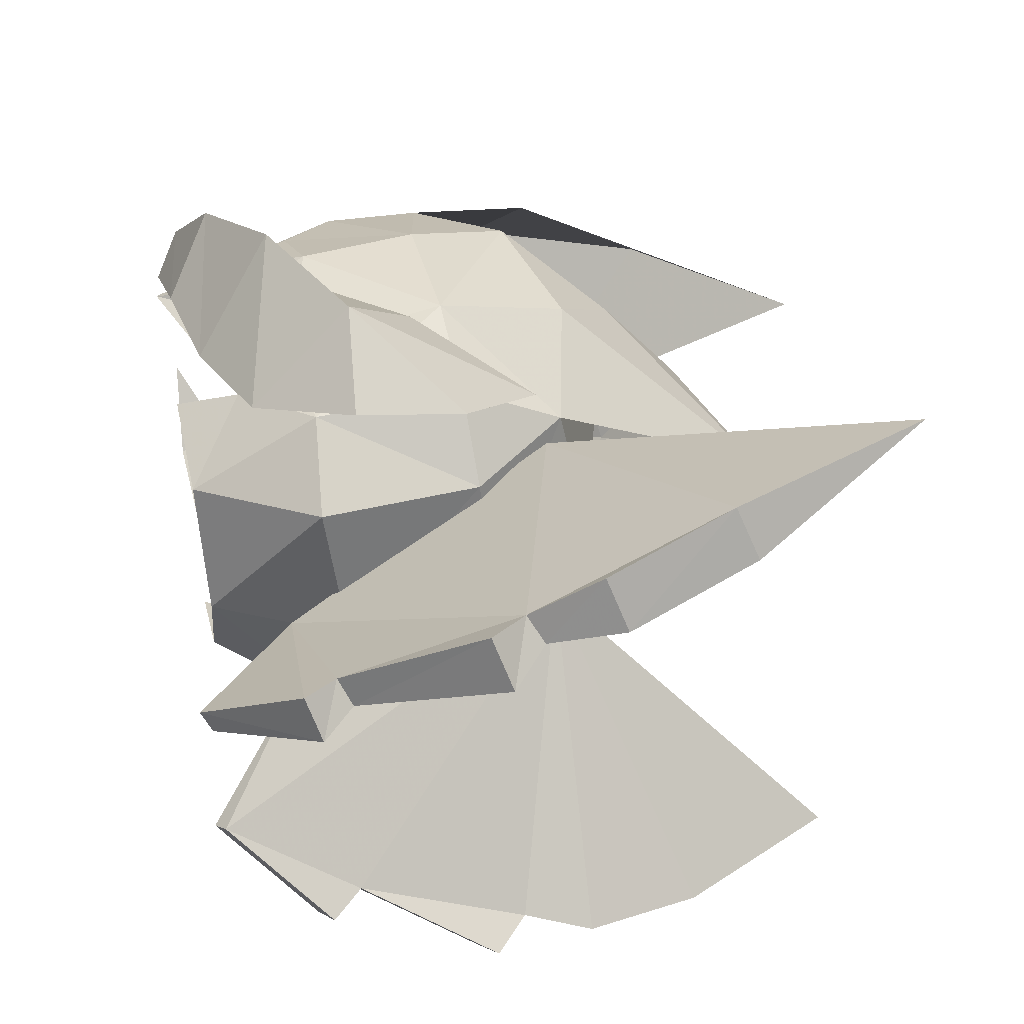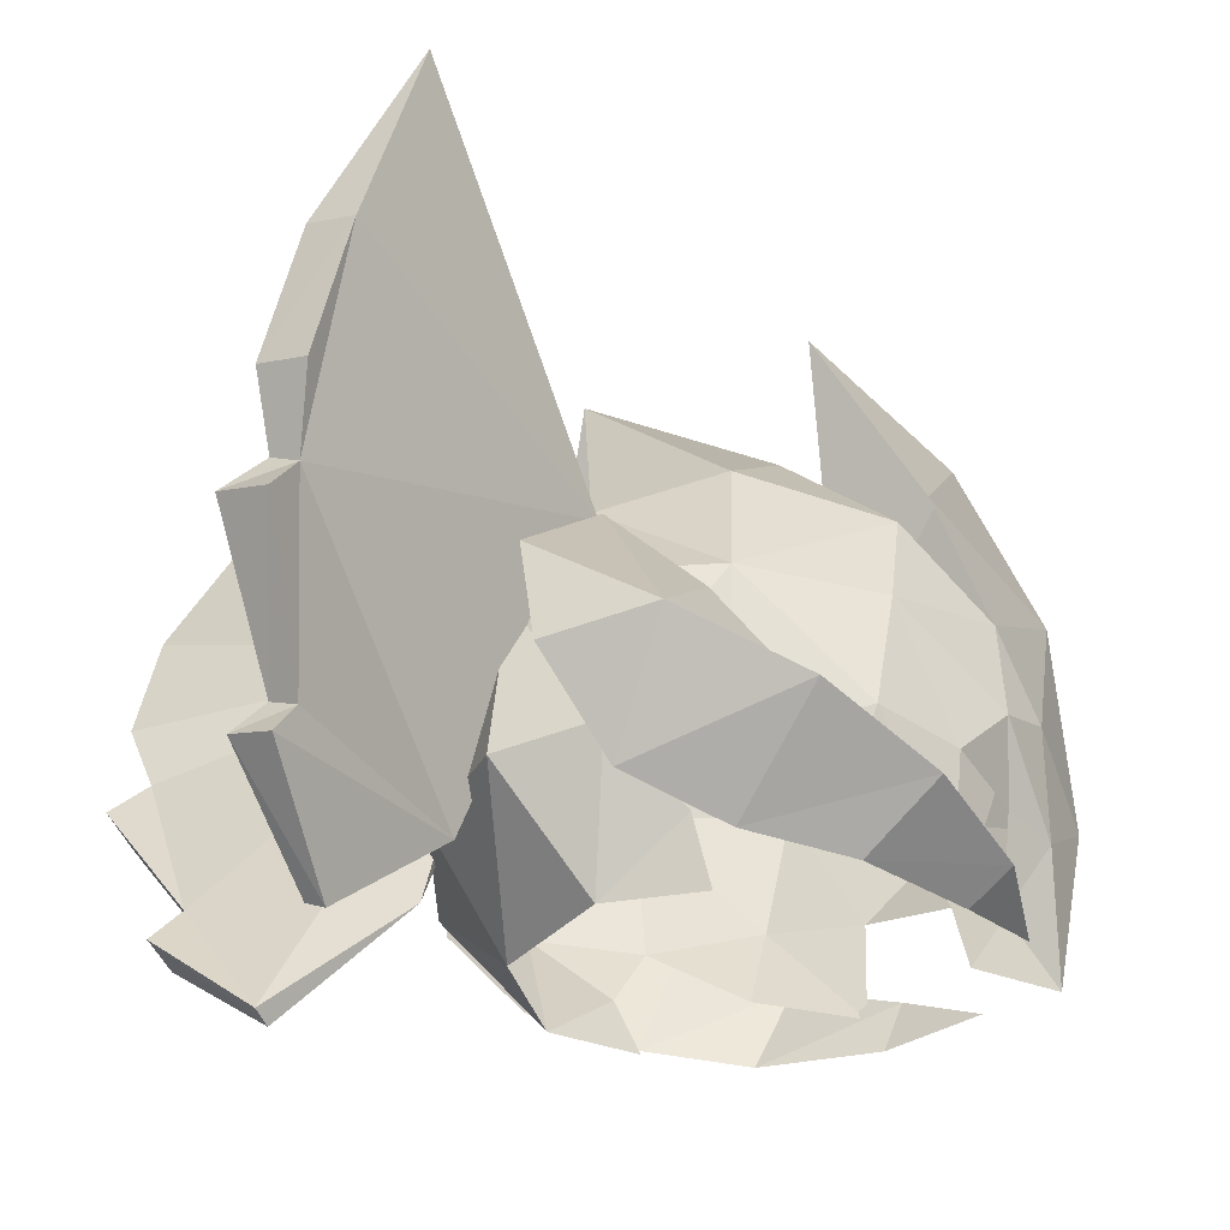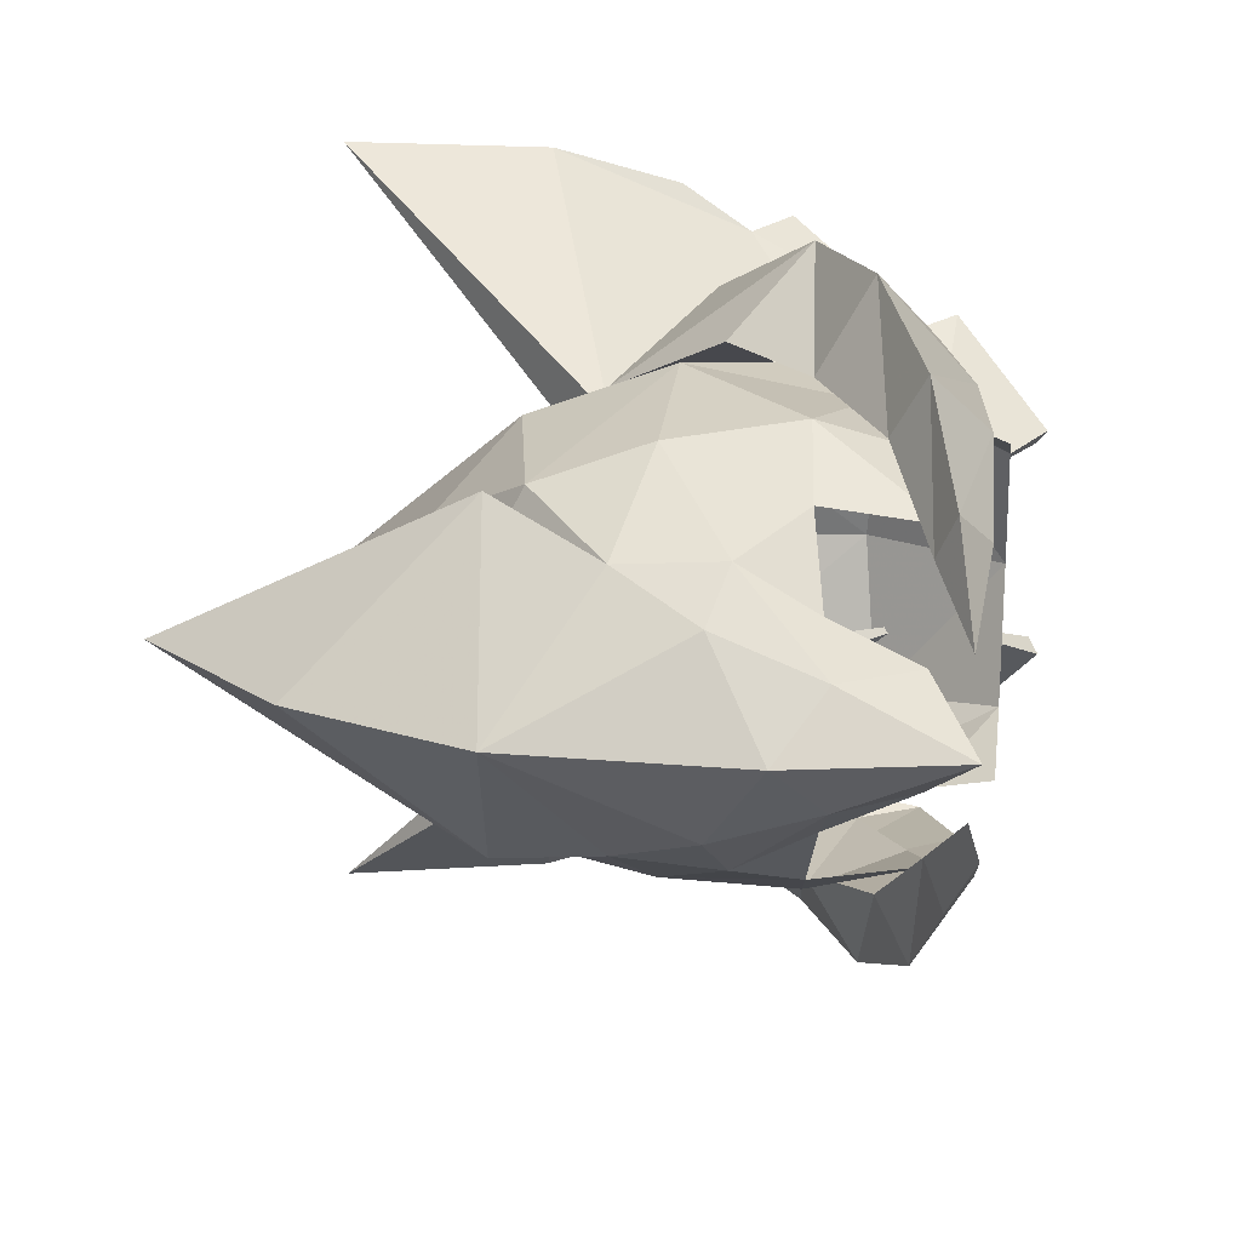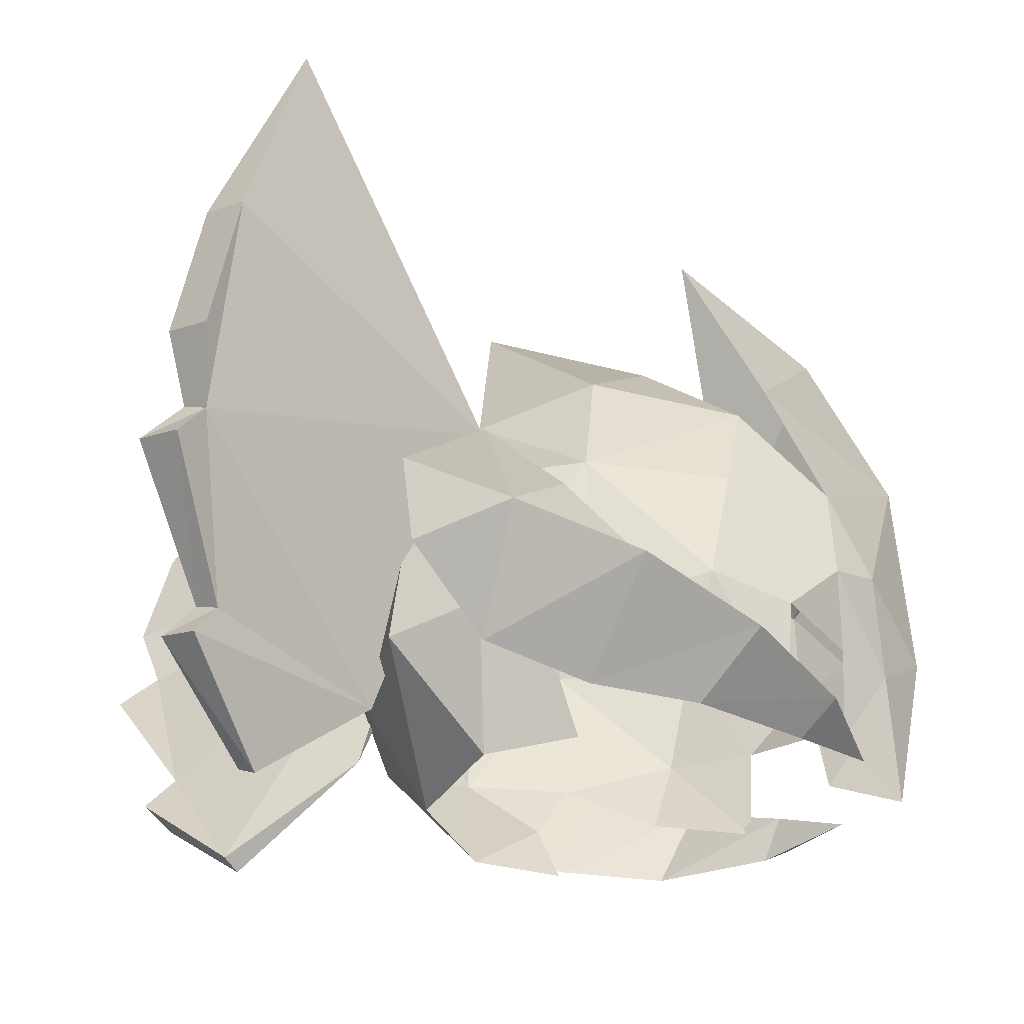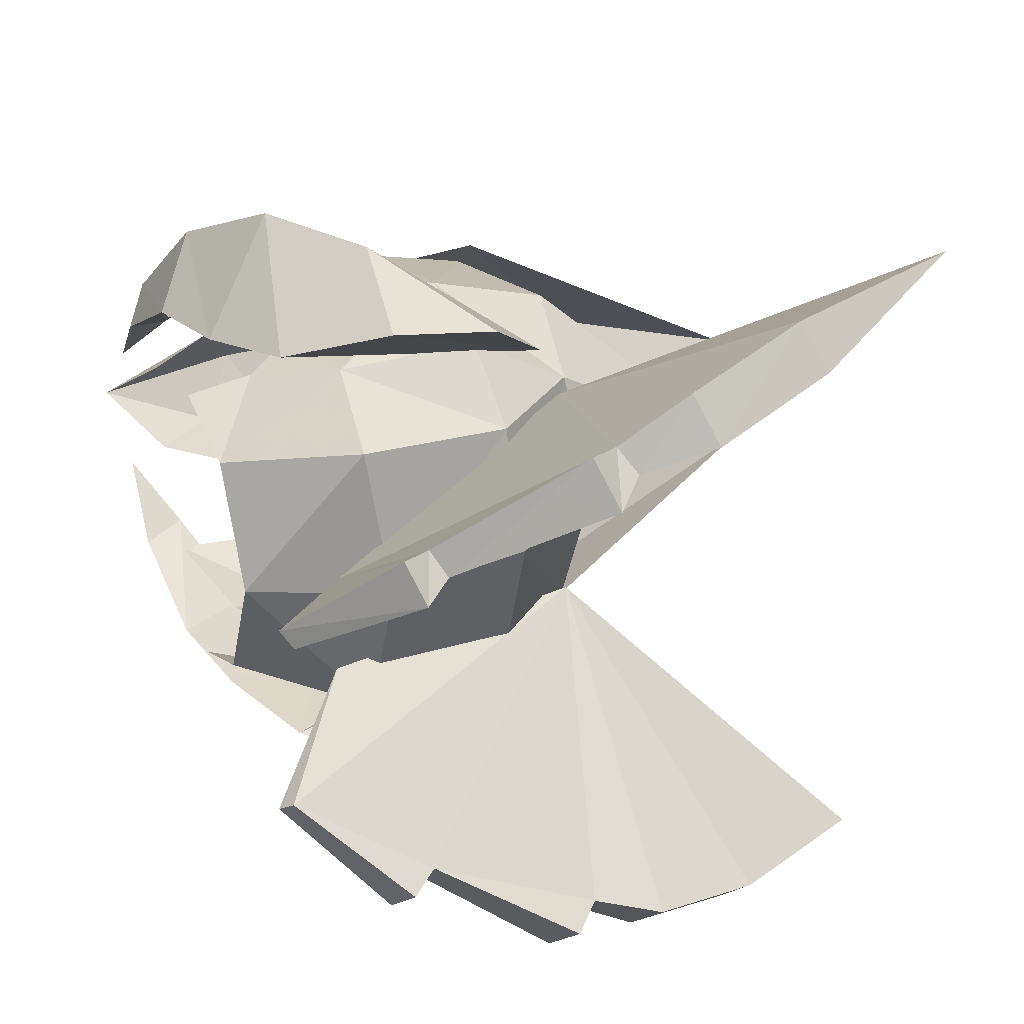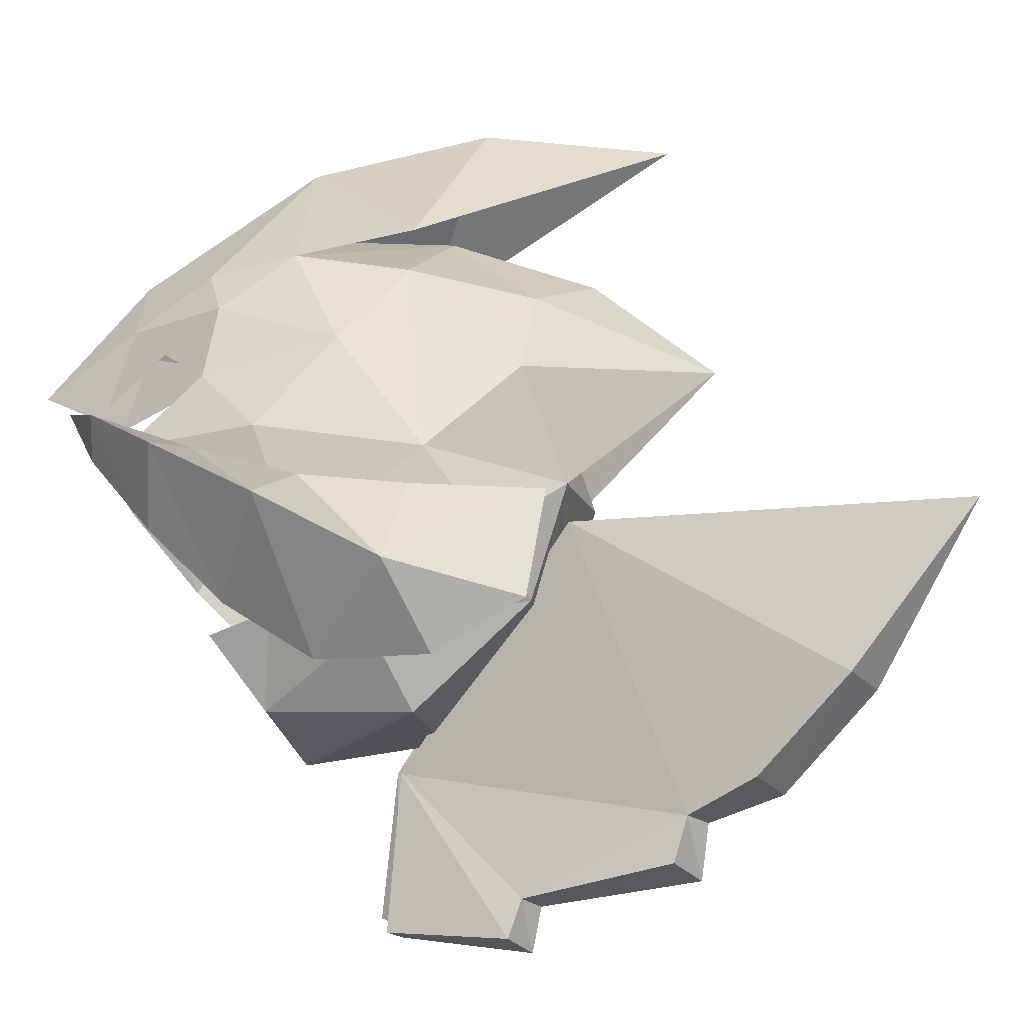
<metadata>
{"format":"obj","ext":"obj","renderer":"f3d","projection":"perspective","resolution":1024,"background":"white","views":[{"elev":46.9,"azim":-104.8,"up":"+Y"},{"elev":-34.2,"azim":-10.5,"up":"+Z"},{"elev":19.4,"azim":96.6,"up":"+Y"},{"elev":-34.1,"azim":-2.6,"up":"+Z"},{"elev":29.3,"azim":-117.0,"up":"+Y"},{"elev":78.7,"azim":-128.4,"up":"+Y"}]}
</metadata>
<code>
g common_helmet_67510
v -0.5225 -1.768 0.9645
v 0.6724 -1.551 0.991
v 0.8323 -1.273 1.843
v -0.4172 -1.388 2.047
v -1.374 -1.069 1.774
v -1.349 -1.563 0.9435
v -1.95 -1.04 0.9326
v -2.092 -1.19 -0.3962
v -1.372 -1.59 -0.2733
v -2.203 0 0.9807
v -1.564 0 1.965
v -2.34 0 -0.2912
v -1.315 -0.96 -1.322
v -1.752 0 -1.333
v -0.4839 -1.544 -0.3356
v -0.5225 1.768 0.9645
v -0.4172 1.388 2.047
v 0.8323 1.273 1.843
v 0.6724 1.551 0.991
v -1.349 1.563 0.9435
v -1.374 1.069 1.774
v -1.95 1.04 0.9326
v -1.372 1.59 -0.2733
v -2.092 1.19 -0.3962
v -1.315 0.9681 -1.322
v -0.7542 1.398 -0.8093
v -0.5842 1.246 -1.303
v -0.4839 1.544 -0.3356
v -1.351 -1.799 -0.7729
v -0.7099 -1.876 0.667
v -0.08775 -1.804 0.02502
v -0.5199 -1.672 -1.064
v -1.15 -2.505 0.08924
v -0.1341 -2.51 -0.3753
v -1.351 -1.799 -0.7729
v -0.5199 -1.672 -1.064
v 1.335 -1.021 -0.8216
v 1.796 -0.5633 -1.097
v 1.2 -1.098 -1.191
v 0.3445 -1.584 -1.17
v 0.6582 -1.608 -0.4965
v 0.78 -2.075 -0.7514
v 0.3445 -1.584 -1.17
v 1.455 -1.359 -0.9677
v 1.2 -1.098 -1.191
v -1.351 1.799 -0.7729
v -0.5199 1.672 -1.064
v -0.08775 1.804 0.02502
v -0.7099 1.876 0.667
v -1.15 2.505 0.08924
v -0.1341 2.51 -0.3753
v -1.351 1.799 -0.7729
v -0.5199 1.672 -1.064
v 1.335 1.021 -0.8216
v 0.3445 1.584 -1.17
v 1.2 1.098 -1.191
v 1.796 0.5633 -1.097
v 0.6582 1.608 -0.4965
v 0.78 2.075 -0.7514
v 0.3445 1.584 -1.17
v 1.455 1.359 -0.9677
v 1.2 1.098 -1.191
v -0.3521 0 2.397
v -0.4172 -1.388 2.047
v 0.8323 -1.273 1.843
v 1.097 0 2.495
v -1.564 0 1.965
v -1.374 -1.069 1.774
v 0.8323 1.273 1.843
v -0.4172 1.388 2.047
v -1.374 1.069 1.774
v 0.4815 -1.676 0.003162
v 0.2892 -1.434 -0.7083
v -0.7542 -1.398 -0.8093
v 1.596 -0.9987 1.215
v 1.097 0 2.495
v 1.165 -1.296 -0.05118
v 1.105 -1.173 -0.9055
v 1.615 -1.053 0.4273
v 1.67 -0.7286 -0.1544
v 0.08889 -0.8008 2.605
v 1.8 0 1.661
v 2.357 0 1.935
v -1.244 0 3.568
v 0.0161 0 3.224
v 0.4815 1.676 0.003162
v 0.2892 1.434 -0.7083
v 1.596 0.9987 1.215
v 1.165 1.296 -0.05118
v 1.105 1.173 -0.9055
v 1.615 1.053 0.4273
v 1.67 0.7286 -0.1544
v 0.08889 0.8008 2.605
v 1.596 -0.9987 1.215
v 1.615 -1.053 0.4273
v 1.976 -0.7217 0.5679
v 2.449 0 0.1314
v 2.07 -0.433 -0.2296
v 2.202 0 -1.164
v 2.357 0 1.935
v 1.682 -0.415 -0.8115
v 1.67 -0.7286 -0.1544
v 1.073 -1.292 2.088
v 1.708 0 3.351
v 0.5839 0 4.522
v 1.596 0.9987 1.215
v 1.976 0.7217 0.5679
v 1.615 1.053 0.4273
v 2.07 0.433 -0.2296
v 1.682 0.415 -0.8115
v 1.67 0.7286 -0.1544
v 1.073 1.292 2.088
v -1.34 -1.354 1.568
v -1.925 -2.077 -0.04167
v -2.014 -1.964 0.8225
v -1.34 1.354 1.568
v -1.925 2.077 -0.04167
v -2.014 1.964 0.8225
v -0.5842 -1.246 -1.303
v -1.34 1.354 1.568
v -1.351 1.799 -0.7729
v -0.7099 1.876 0.667
v -0.7099 -1.876 0.667
v -1.351 -1.799 -0.7729
v -1.34 -1.354 1.568
v -1.925 -2.077 -0.04167
v -2.014 -1.964 0.8225
v -2.014 1.964 0.8225
v -1.925 2.077 -0.04167
f 1 2 3
f 3 4 1
f 1 4 5
f 5 6 1
f 7 8 9
f 9 6 7
f 10 7 5
f 5 11 10
f 7 10 12
f 12 8 7
f 13 9 8
f 13 8 14
f 1 6 9
f 9 15 1
f 16 17 18
f 18 19 16
f 16 20 21
f 21 17 16
f 22 20 23
f 23 24 22
f 10 11 21
f 21 22 10
f 22 24 12
f 12 10 22
f 25 23 26
f 26 27 25
f 25 14 24
f 16 28 23
f 23 20 16
f 29 30 31
f 31 32 29
f 33 34 31
f 31 30 33
f 35 36 34
f 34 33 35
f 37 38 39
f 39 40 37
f 41 40 32
f 32 31 41
f 34 42 41
f 41 31 34
f 36 43 42
f 42 34 36
f 44 42 43
f 43 45 44
f 46 47 48
f 48 49 46
f 50 49 48
f 48 51 50
f 52 50 51
f 51 53 52
f 54 55 56
f 56 57 54
f 58 48 47
f 47 55 58
f 51 48 58
f 58 59 51
f 53 51 59
f 59 60 53
f 61 62 60
f 60 59 61
f 63 64 65
f 65 66 63
f 63 67 68
f 68 64 63
f 63 66 69
f 69 70 63
f 63 70 71
f 71 67 63
f 1 72 2
f 73 72 15
f 7 6 5
f 9 74 15
f 3 75 76
f 3 2 75
f 2 72 77
f 77 72 78
f 15 72 1
f 78 72 73
f 77 79 2
f 79 77 80
f 2 79 75
f 3 76 81
f 82 75 83
f 75 82 76
f 84 81 85
f 3 81 4
f 81 84 4
f 81 76 85
f 4 84 5
f 16 19 86
f 87 28 86
f 22 21 20
f 23 28 26
f 18 76 88
f 18 88 19
f 19 89 86
f 89 90 86
f 28 16 86
f 90 87 86
f 89 19 91
f 91 92 89
f 19 88 91
f 18 93 76
f 82 83 88
f 88 76 82
f 84 85 93
f 18 17 93
f 93 17 84
f 93 85 76
f 17 21 84
f 94 95 96
f 97 98 99
f 94 96 100
f 101 98 102
f 99 98 101
f 103 94 100
f 96 95 98
f 97 96 98
f 100 96 97
f 98 95 102
f 103 100 104
f 103 104 105
f 106 107 108
f 97 99 109
f 106 100 107
f 110 111 109
f 99 110 109
f 112 100 106
f 107 109 108
f 97 109 107
f 100 97 107
f 109 111 108
f 112 104 100
f 112 105 104
f 113 33 30
f 114 35 33
f 41 42 37
f 45 38 44
f 44 38 37
f 40 41 37
f 37 42 44
f 33 115 114
f 113 115 33
f 116 49 50
f 117 50 52
f 58 54 59
f 62 61 57
f 61 54 57
f 55 54 58
f 54 61 59
f 50 117 118
f 116 50 118
f 13 119 74
f 74 9 13
f 25 24 23
f 8 12 14
f 14 12 24
f 120 121 122
f 123 124 125
f 124 126 125
f 126 127 125
f 120 128 129
f 120 129 121
g common_helmet_67510
v -3.798 1.264 -0.6339
v -4.332 2.023 0.4218
v -4.112 1.932 0.7393
v -2.333 0.2733 -0.7537
v -3.31 0.586 -1.646
v -3.415 0.4608 -1.572
v -4.182 1.034 -0.8243
v -3.977 1.333 -0.9139
v -3.798 1.264 -0.6339
v -3.94 1.079 -0.5441
v -4.332 2.023 0.4218
v -4.573 1.664 0.5343
v -4.112 1.932 0.7393
v -4.259 1.743 0.8499
v -4.218 2.287 1.302
v -4.455 1.924 1.421
v -4.28 2.224 2.449
v -3.634 2.669 3.922
v -4.053 2.582 2.32
v -4.259 1.743 0.8499
v -4.573 1.664 0.5343
v -3.94 1.079 -0.5441
v -1.788 0.6394 1.692
v -3.31 0.586 -1.646
v -3.415 0.4608 -1.572
v -3.634 2.669 3.922
v -1.633 1.067 1.582
v -4.28 2.224 2.449
v -1.633 1.067 1.582
v -4.053 2.582 2.32
v -3.634 2.669 3.922
v -4.218 2.287 1.302
v -3.977 1.333 -0.9139
v -4.455 1.924 1.421
v -3.415 0.4608 -1.572
v -4.182 1.034 -0.8243
v -2.333 0.2733 -0.7537
v -3.403 -1.957 -0.6339
v -2.221 -0.6412 -0.7537
v -3.546 -2.681 0.7394
v -3.737 -2.823 0.4218
v -3.093 -1.181 -1.646
v -3.56 -2.068 -0.9139
v -3.831 -1.827 -0.8243
v -3.225 -1.085 -1.572
v -3.403 -1.957 -0.6339
v -3.585 -1.812 -0.5441
v -3.737 -2.823 0.4218
v -4.057 -2.532 0.5343
v -3.546 -2.681 0.7394
v -3.734 -2.534 0.8499
v -3.562 -3.051 1.302
v -3.88 -2.756 1.421
v -3.638 -3.005 2.449
v -3.331 -3.297 2.32
v -2.903 -3.281 3.922
v -3.734 -2.534 0.8499
v -1.604 -0.8647 1.692
v -3.585 -1.812 -0.5441
v -4.057 -2.532 0.5343
v -3.093 -1.181 -1.646
v -3.225 -1.085 -1.572
v -2.903 -3.281 3.922
v -1.349 -1.242 1.582
v -3.638 -3.005 2.449
v -1.349 -1.242 1.582
v -2.903 -3.281 3.922
v -3.331 -3.297 2.32
v -3.562 -3.051 1.302
v -3.56 -2.068 -0.9139
v -3.88 -2.756 1.421
v -3.225 -1.085 -1.572
v -3.831 -1.827 -0.8243
v -2.221 -0.6412 -0.7537
f 130 131 132
f 132 133 130
f 134 135 136
f 136 137 134
f 138 137 136
f 136 139 138
f 140 138 139
f 139 141 140
f 142 140 141
f 141 143 142
f 144 142 143
f 143 145 144
f 146 147 148
f 148 144 145
f 145 146 148
f 149 150 151
f 151 152 149
f 153 133 154
f 155 152 156
f 157 152 155
f 158 159 160
f 159 158 132
f 132 161 159
f 133 158 152
f 130 133 162
f 133 132 158
f 162 133 153
f 163 152 157
f 149 152 163
f 164 152 151
f 151 165 164
f 152 164 166
f 167 168 169
f 169 170 167
f 171 172 173
f 173 174 171
f 175 176 173
f 173 172 175
f 177 178 176
f 176 175 177
f 179 180 178
f 178 177 179
f 181 182 180
f 180 179 181
f 183 184 185
f 184 183 182
f 182 181 184
f 186 187 188
f 188 189 186
f 190 191 168
f 192 193 187
f 194 192 187
f 195 196 197
f 197 198 169
f 169 195 197
f 168 187 195
f 167 199 168
f 168 195 169
f 199 190 168
f 200 194 187
f 186 200 187
f 201 202 188
f 188 187 201
f 187 203 201

</code>
